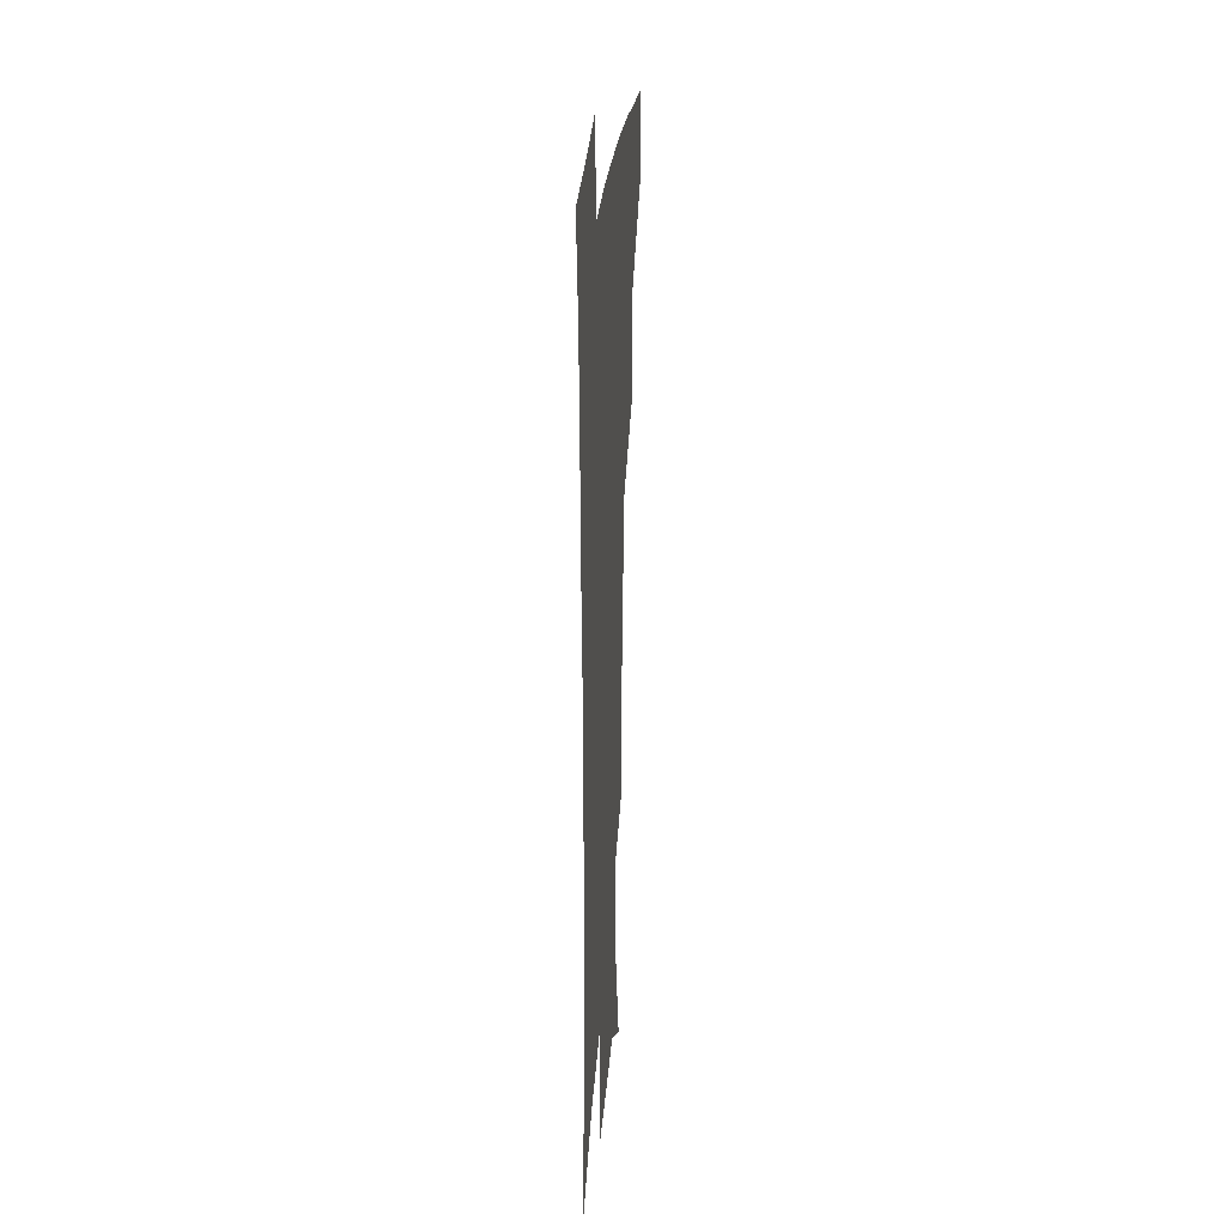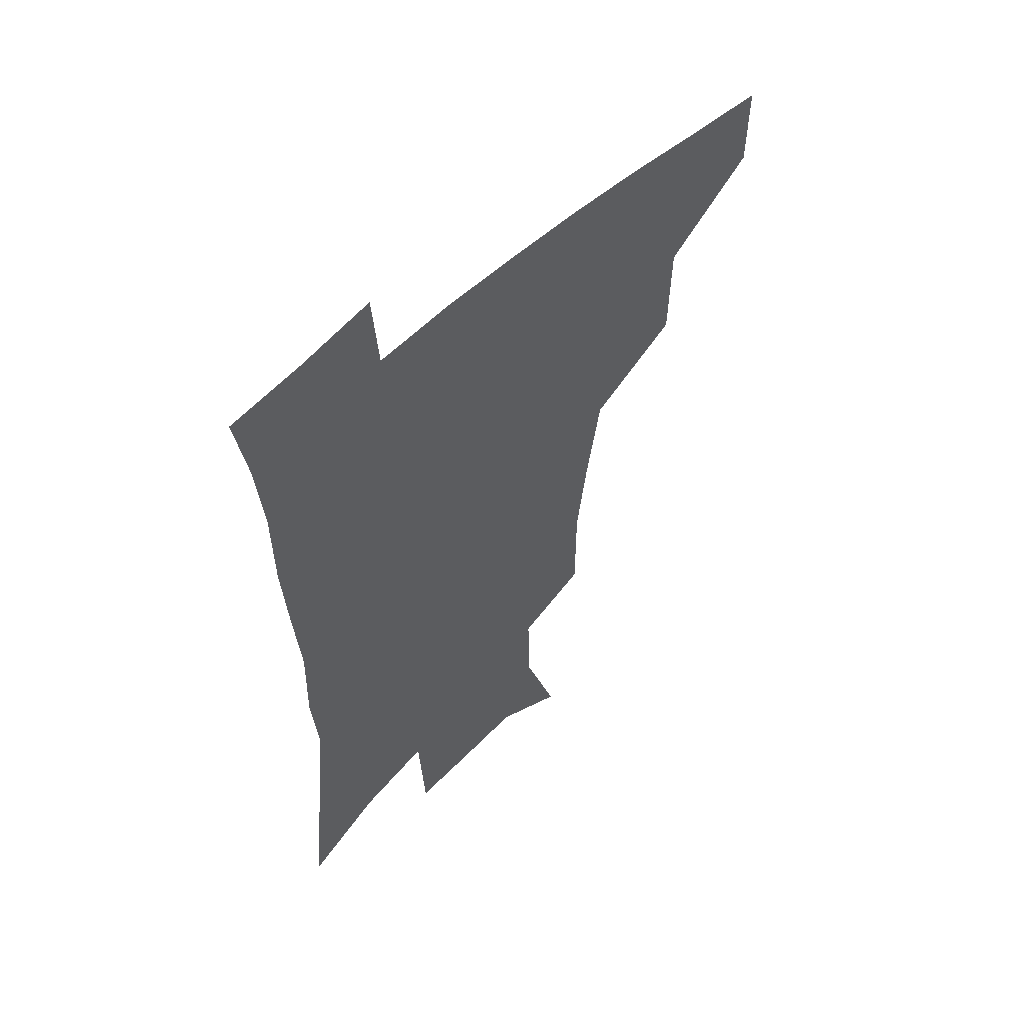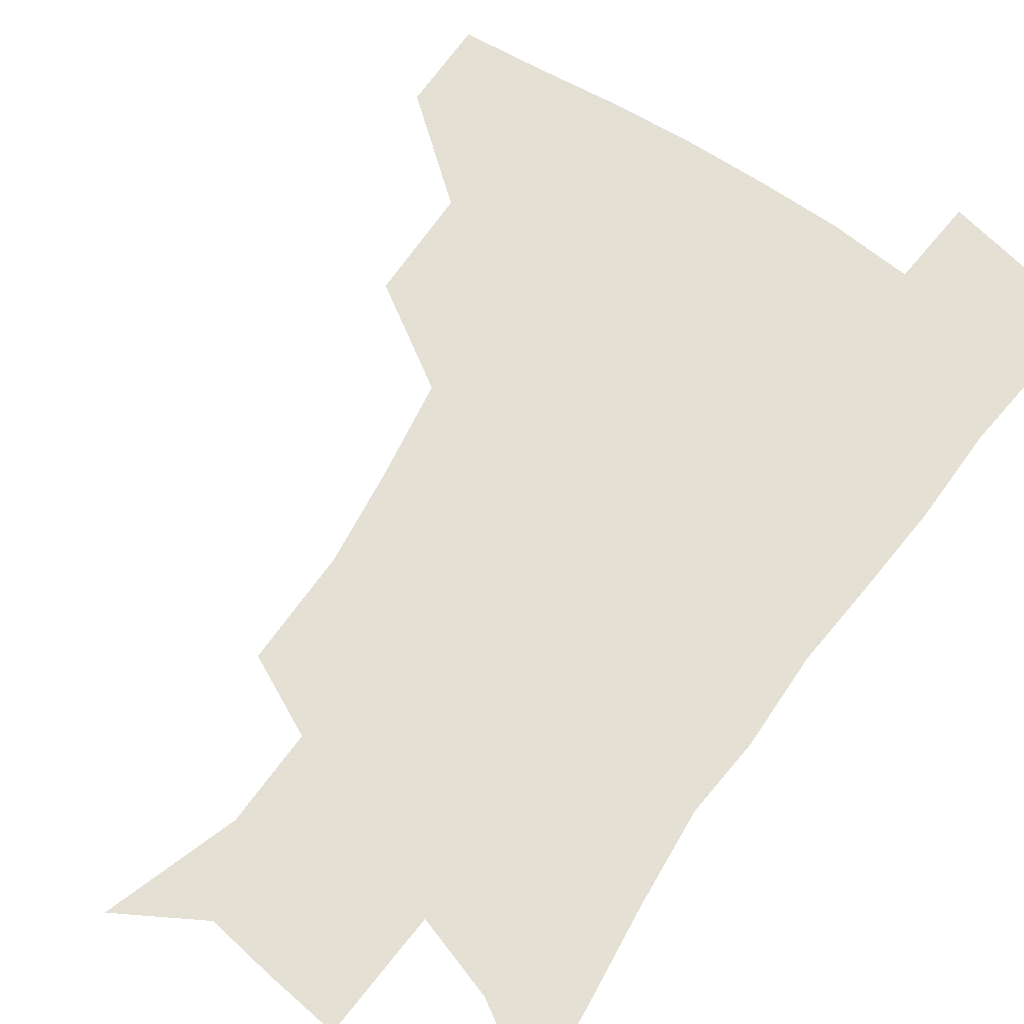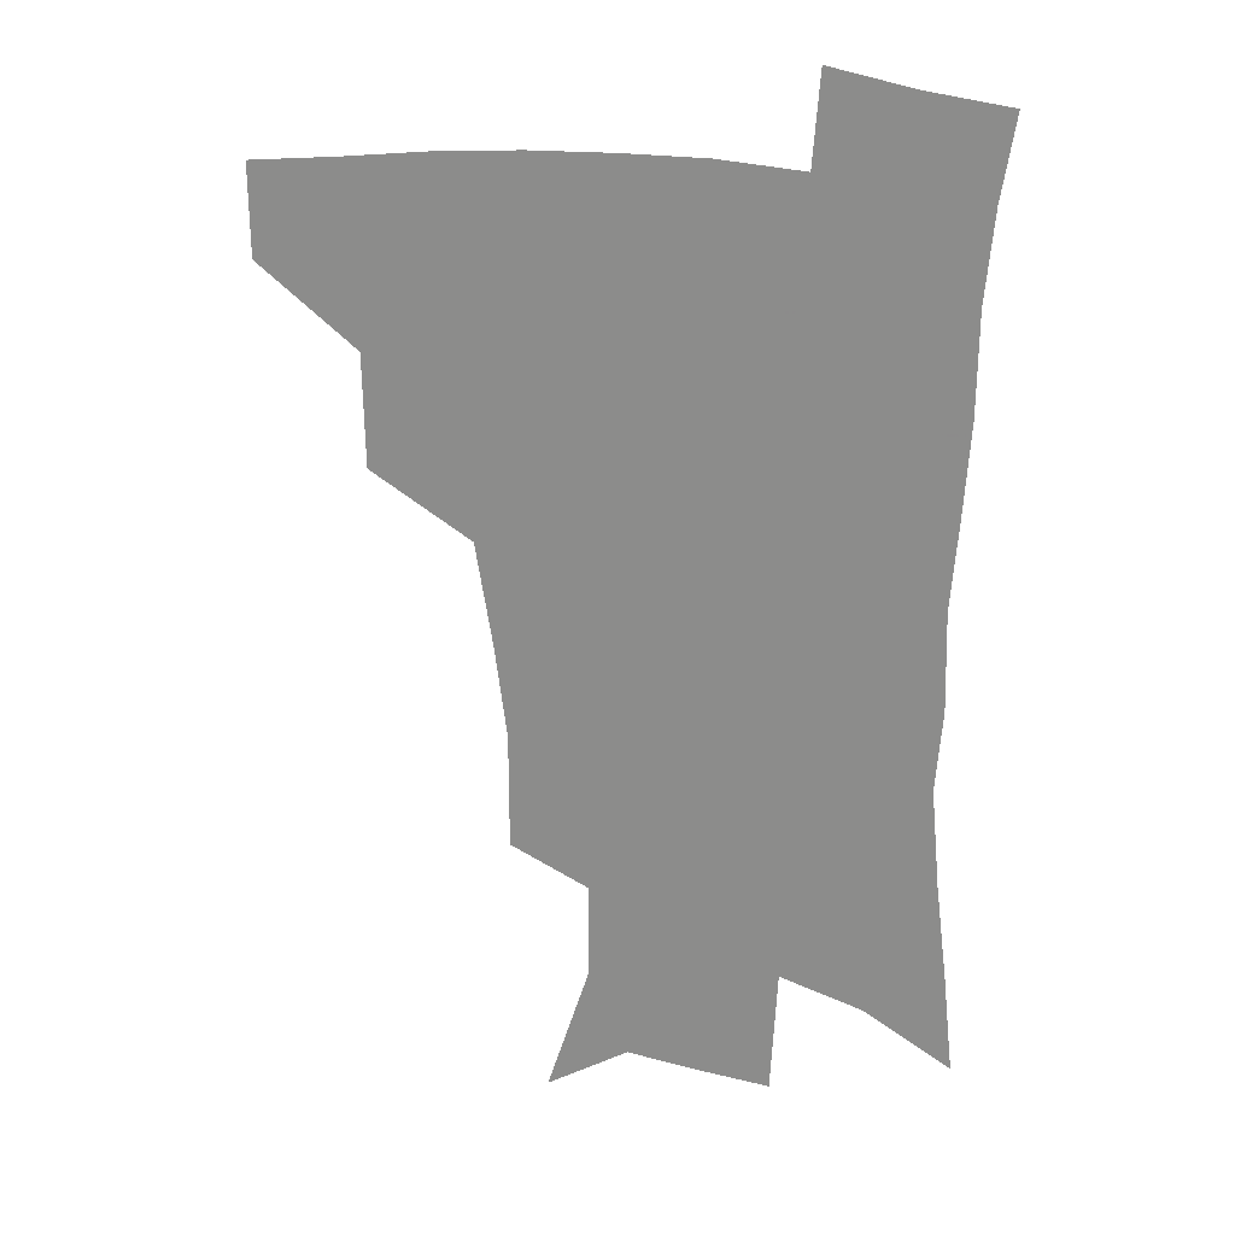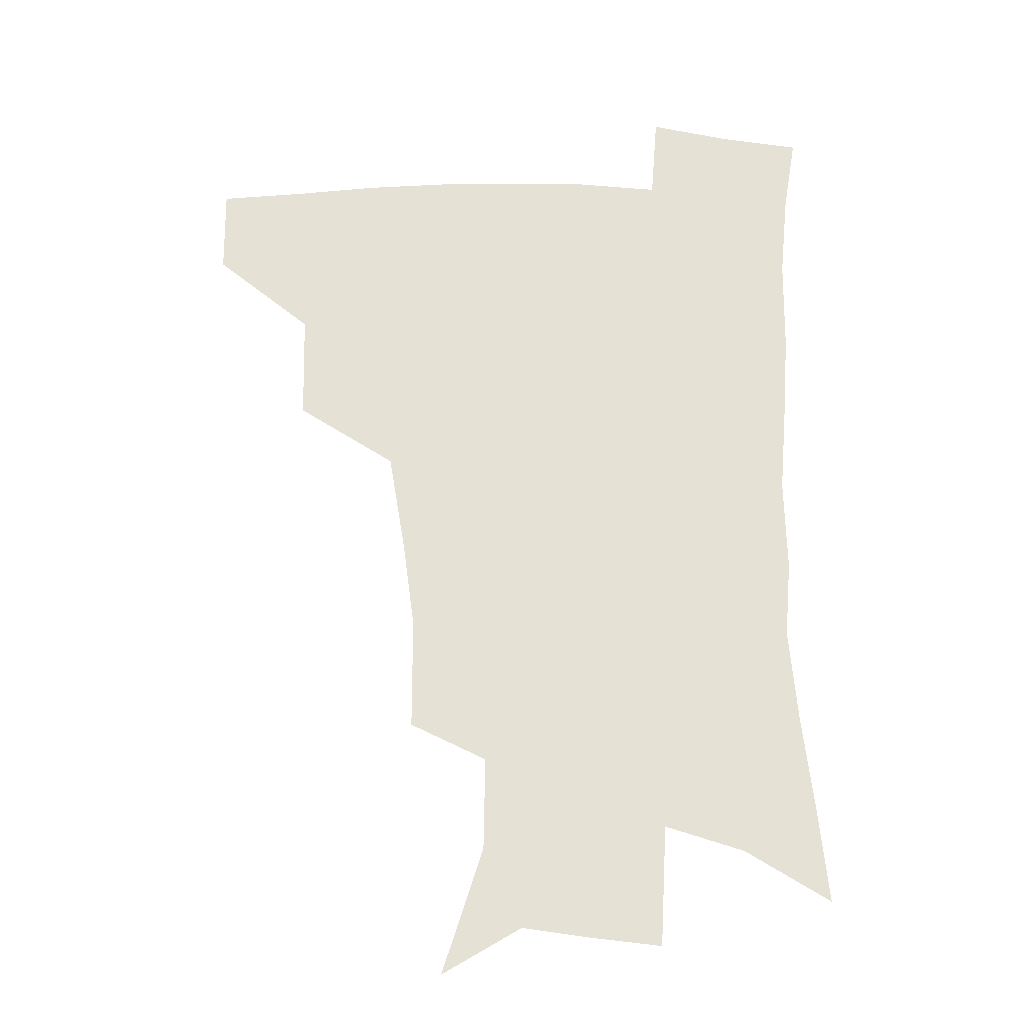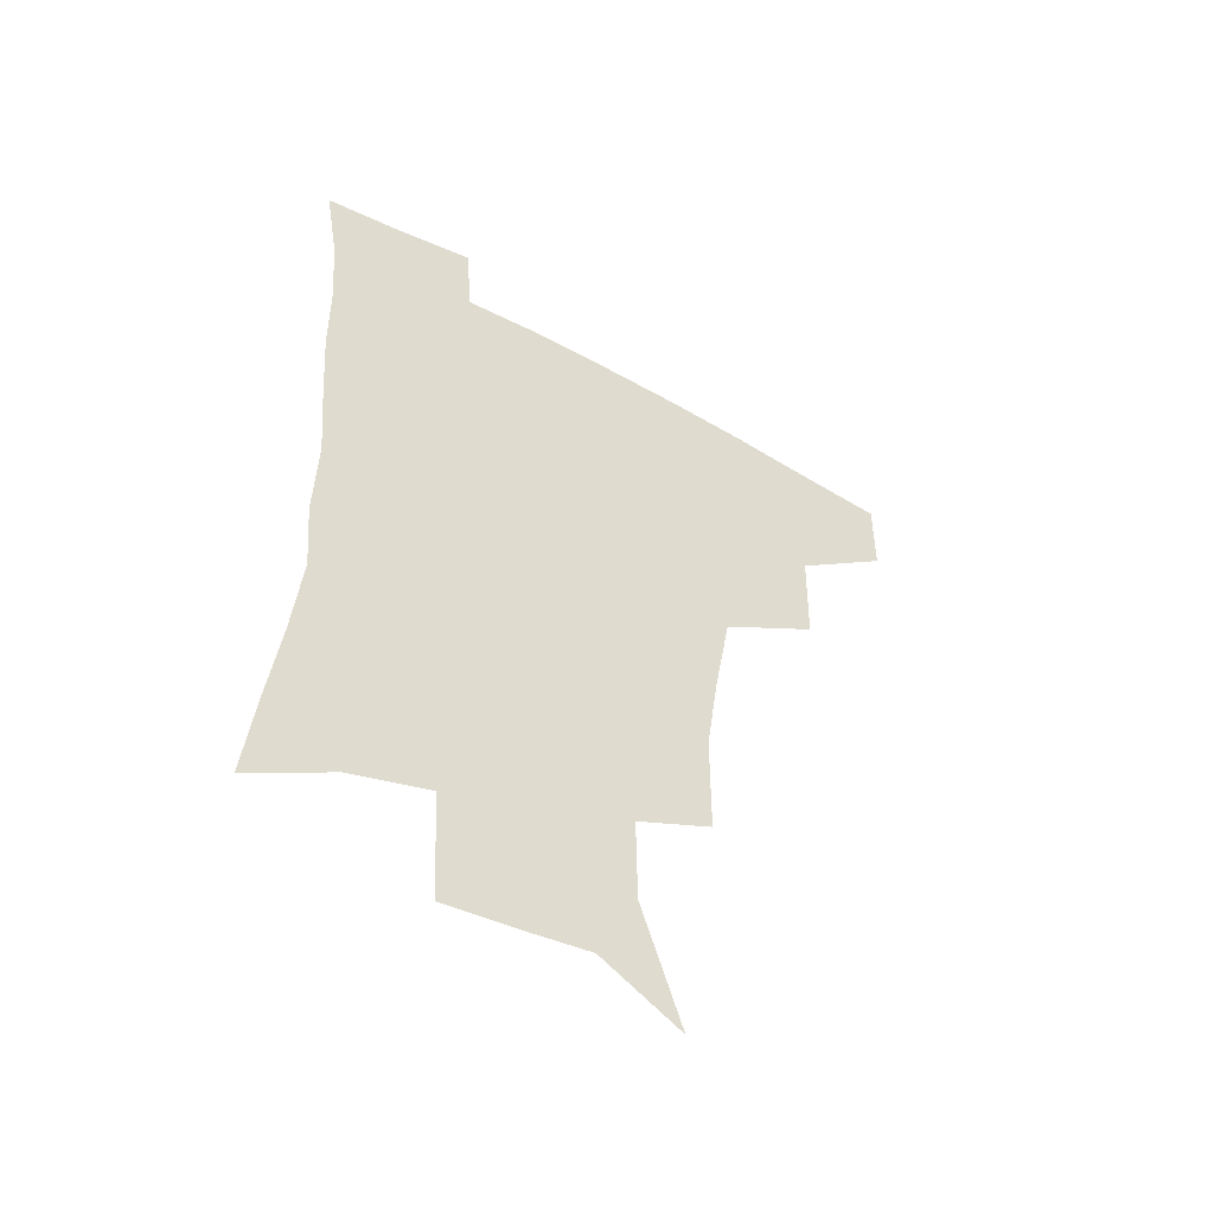
<metadata>
{"format":"obj","ext":"obj","renderer":"f3d","projection":"perspective","resolution":1024,"background":"white","views":[{"elev":25.3,"azim":94.6,"up":"+Y"},{"elev":56.3,"azim":135.9,"up":"+Y"},{"elev":66.2,"azim":35.0,"up":"+Z"},{"elev":23.0,"azim":13.4,"up":"+Y"},{"elev":-24.7,"azim":-0.7,"up":"+Y"},{"elev":-53.6,"azim":149.4,"up":"+Y"}]}
</metadata>
<code>
v 483.4 445.5 0
v 483.1 477 0
v 518.6 378.9 0
v 517.8 417.7 0
v 516.4 449.8 0
v 513.5 479.6 0
v 563.9 248.6 0
v 563.8 288.7 0
v 559.5 320.9 0
v 553.6 356.8 0
v 550.1 392.9 0
v 548.2 424.1 0
v 547 453 0
v 543.1 482.8 0
v 576.1 156.2 0
v 590.7 201.9 0
v 591.2 235.3 0
v 588.2 269.7 0
v 586.4 305.4 0
v 582.5 334.6 0
v 579.2 367.5 0
v 577.7 399.7 0
v 576.7 428.6 0
v 575 455.3 0
v 572.2 484.7 0
v 604.5 173 0
v 612.7 213.1 0
v 611.6 244.3 0
v 610.3 281.4 0
v 608.3 311.8 0
v 606 342.3 0
v 604.4 373.1 0
v 603.5 402 0
v 603.2 429.6 0
v 603.1 456.4 0
v 601.1 485.3 0
v 628.8 169.5 0
v 634.1 217.5 0
v 633.2 250.8 0
v 631.8 282.5 0
v 630.3 314.3 0
v 629.4 342.5 0
v 628.6 375.3 0
v 628.8 403.2 0
v 629.6 430.4 0
v 630.7 456.6 0
v 629.6 485.2 0
v 654.1 166.6 0
v 656.5 210.2 0
v 655.2 247.5 0
v 653.3 282.4 0
v 652.6 312.5 0
v 652.9 340.4 0
v 652.4 372.7 0
v 653.8 400.3 0
v 655.1 428.7 0
v 656.9 456.2 0
v 659.2 482.8 0
v 661.6 514.2 0
v 684.9 201.2 0
v 679.6 239.7 0
v 676.6 274.2 0
v 675.7 305.4 0
v 676.2 335 0
v 677.4 364.8 0
v 678.1 396.1 0
v 680.9 424.1 0
v 682.8 453.4 0
v 686.5 479.6 0
v 690.4 508.2 0
v 715.2 182.7 0
v 711.8 216.3 0
v 707.6 251.2 0
v 704.6 285.2 0
v 706.9 313.3 0
v 706.1 347.2 0
v 708.7 378.3 0
v 710.9 410.2 0
v 711.3 445 0
v 714.3 475.8 0
v 718.9 504.2 0
f 4 5 1
f 1 5 2
f 5 6 2
f 10 11 3
f 3 11 4
f 11 12 4
f 4 12 5
f 12 13 5
f 5 13 6
f 13 14 6
f 17 18 7
f 7 18 8
f 18 19 8
f 8 19 9
f 19 20 9
f 9 20 10
f 20 21 10
f 10 21 11
f 21 22 11
f 11 22 12
f 22 23 12
f 12 23 13
f 23 24 13
f 13 24 14
f 24 25 14
f 15 26 16
f 26 27 16
f 16 27 17
f 27 28 17
f 17 28 18
f 28 29 18
f 18 29 19
f 29 30 19
f 19 30 20
f 30 31 20
f 20 31 21
f 31 32 21
f 21 32 22
f 32 33 22
f 22 33 23
f 33 34 23
f 23 34 24
f 34 35 24
f 24 35 25
f 35 36 25
f 26 37 27
f 37 38 27
f 27 38 28
f 38 39 28
f 28 39 29
f 39 40 29
f 29 40 30
f 40 41 30
f 30 41 31
f 41 42 31
f 31 42 32
f 42 43 32
f 32 43 33
f 43 44 33
f 33 44 34
f 44 45 34
f 34 45 35
f 45 46 35
f 35 46 36
f 46 47 36
f 37 48 38
f 48 49 38
f 38 49 39
f 49 50 39
f 39 50 40
f 50 51 40
f 40 51 41
f 51 52 41
f 41 52 42
f 52 53 42
f 42 53 43
f 53 54 43
f 43 54 44
f 54 55 44
f 44 55 45
f 55 56 45
f 45 56 46
f 56 57 46
f 46 57 47
f 57 58 47
f 49 60 50
f 60 61 50
f 50 61 51
f 61 62 51
f 51 62 52
f 62 63 52
f 52 63 53
f 63 64 53
f 53 64 54
f 64 65 54
f 54 65 55
f 65 66 55
f 55 66 56
f 66 67 56
f 56 67 57
f 67 68 57
f 57 68 58
f 68 69 58
f 58 69 59
f 69 70 59
f 60 71 61
f 71 72 61
f 61 72 62
f 72 73 62
f 62 73 63
f 73 74 63
f 63 74 64
f 74 75 64
f 64 75 65
f 75 76 65
f 65 76 66
f 76 77 66
f 66 77 67
f 77 78 67
f 67 78 68
f 78 79 68
f 68 79 69
f 79 80 69
f 69 80 70
f 80 81 70

</code>
